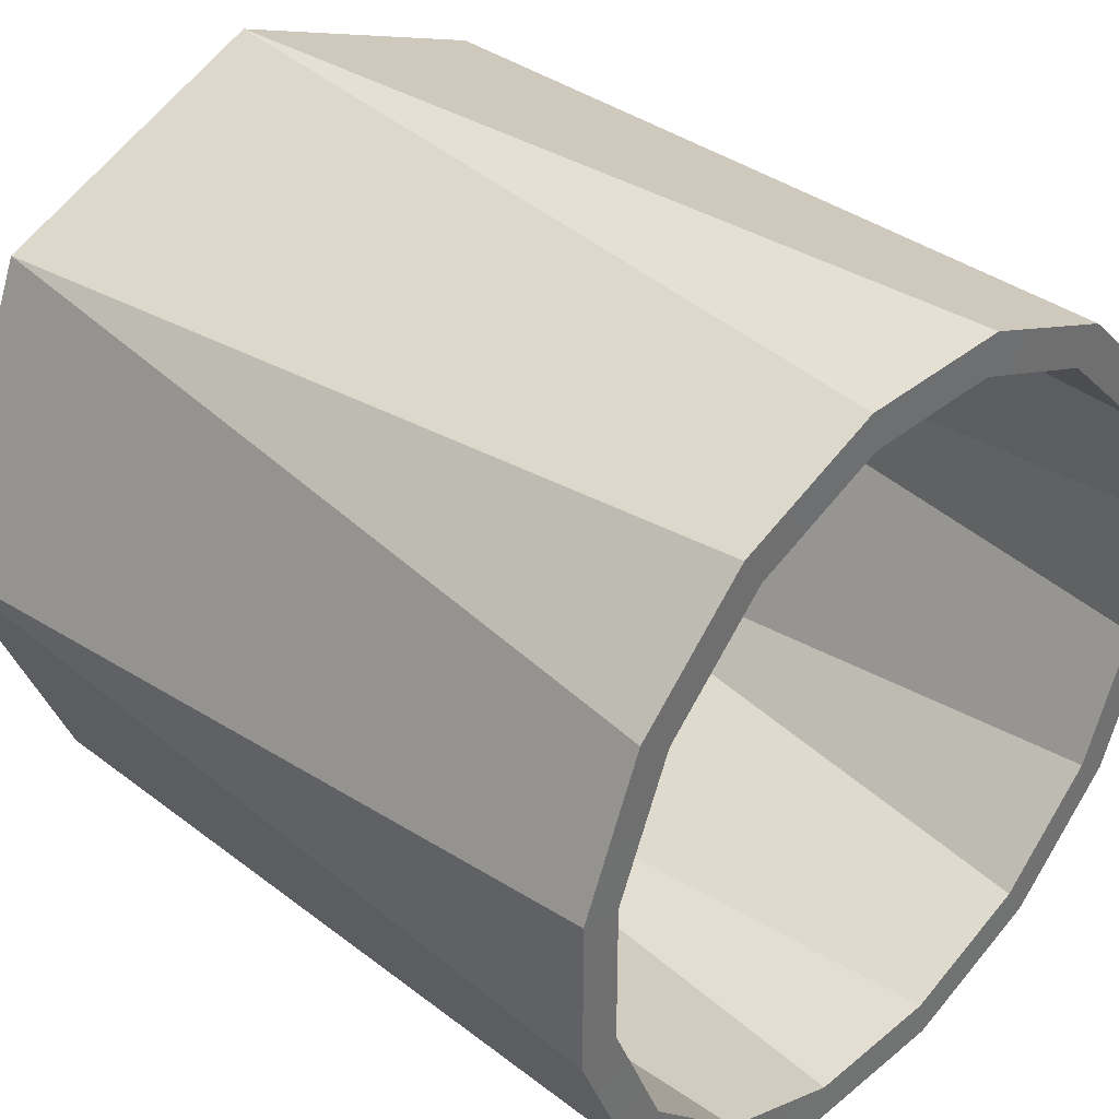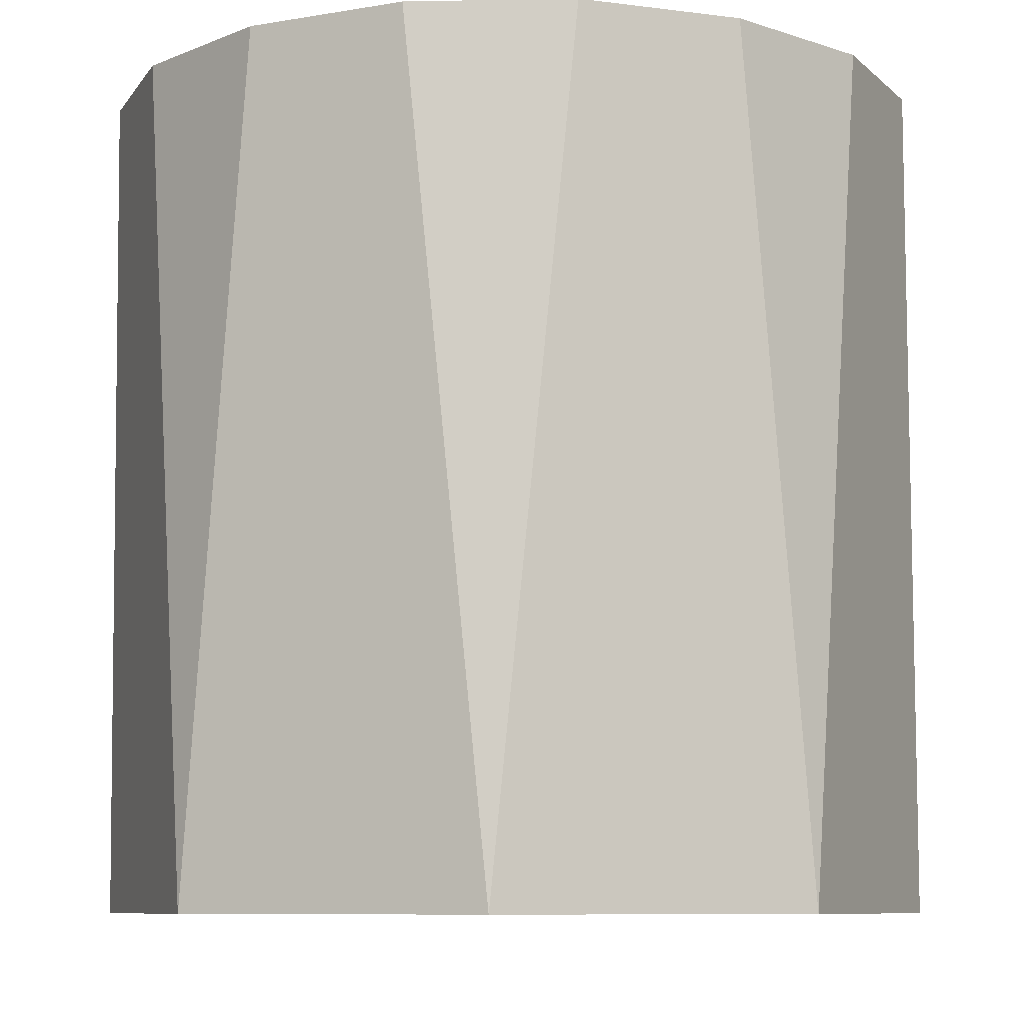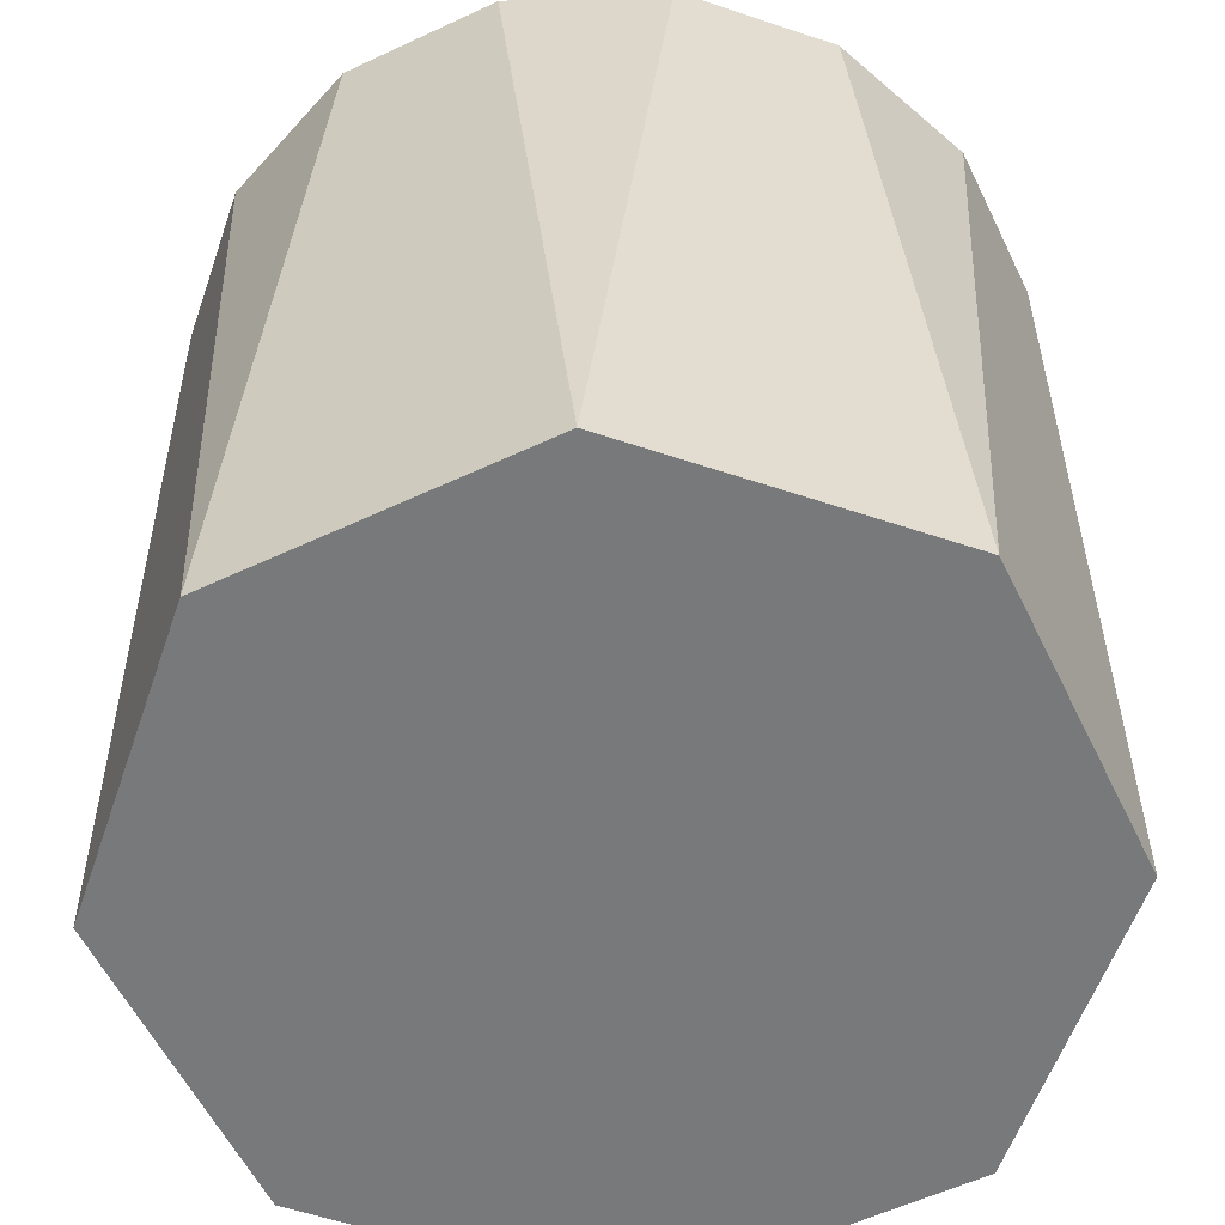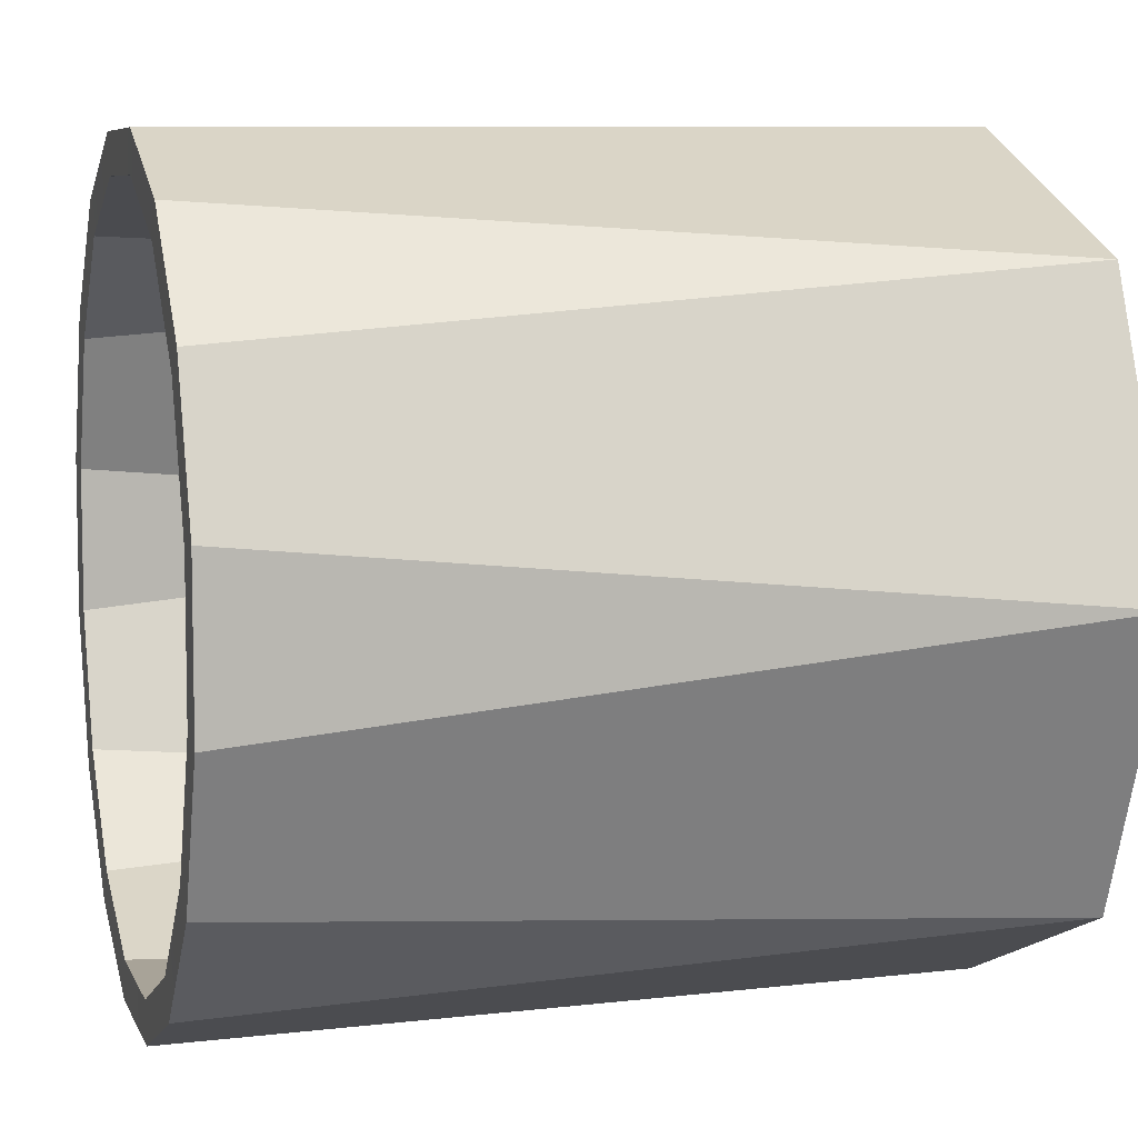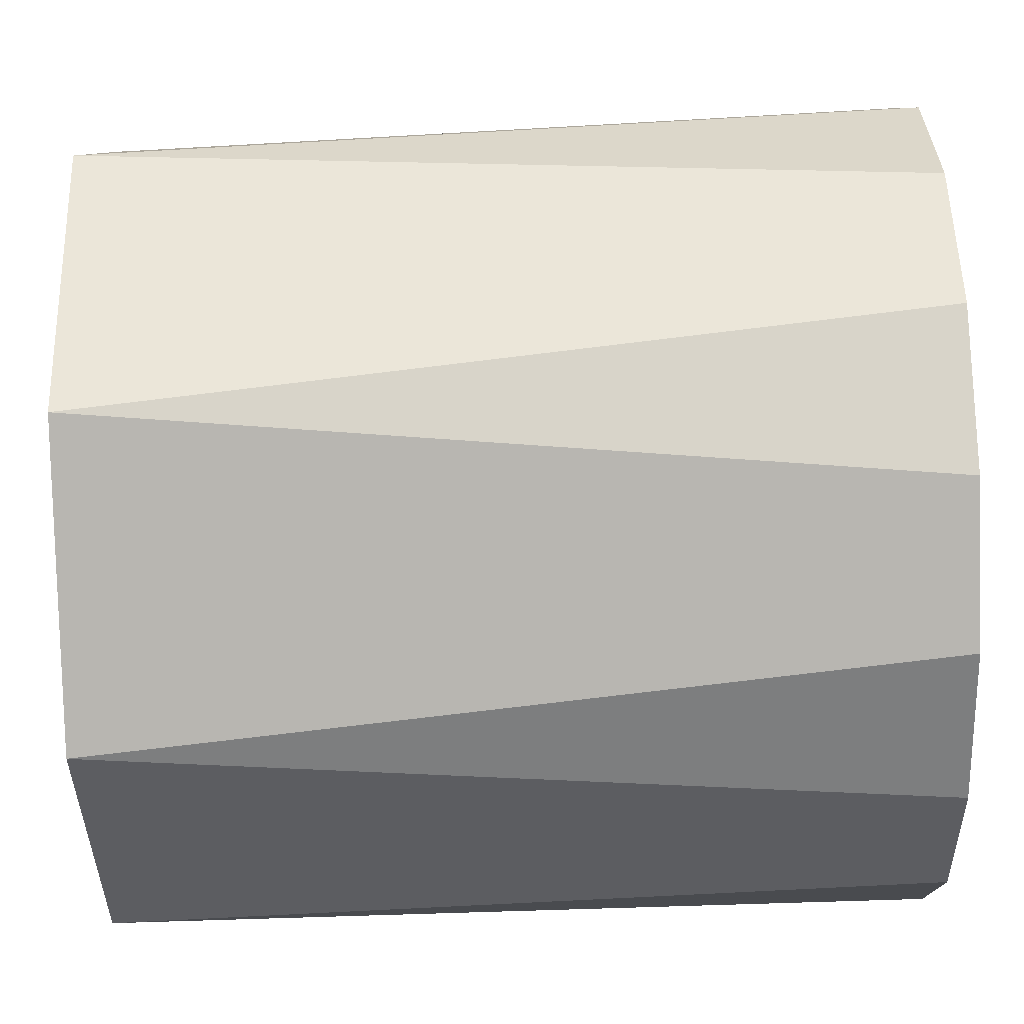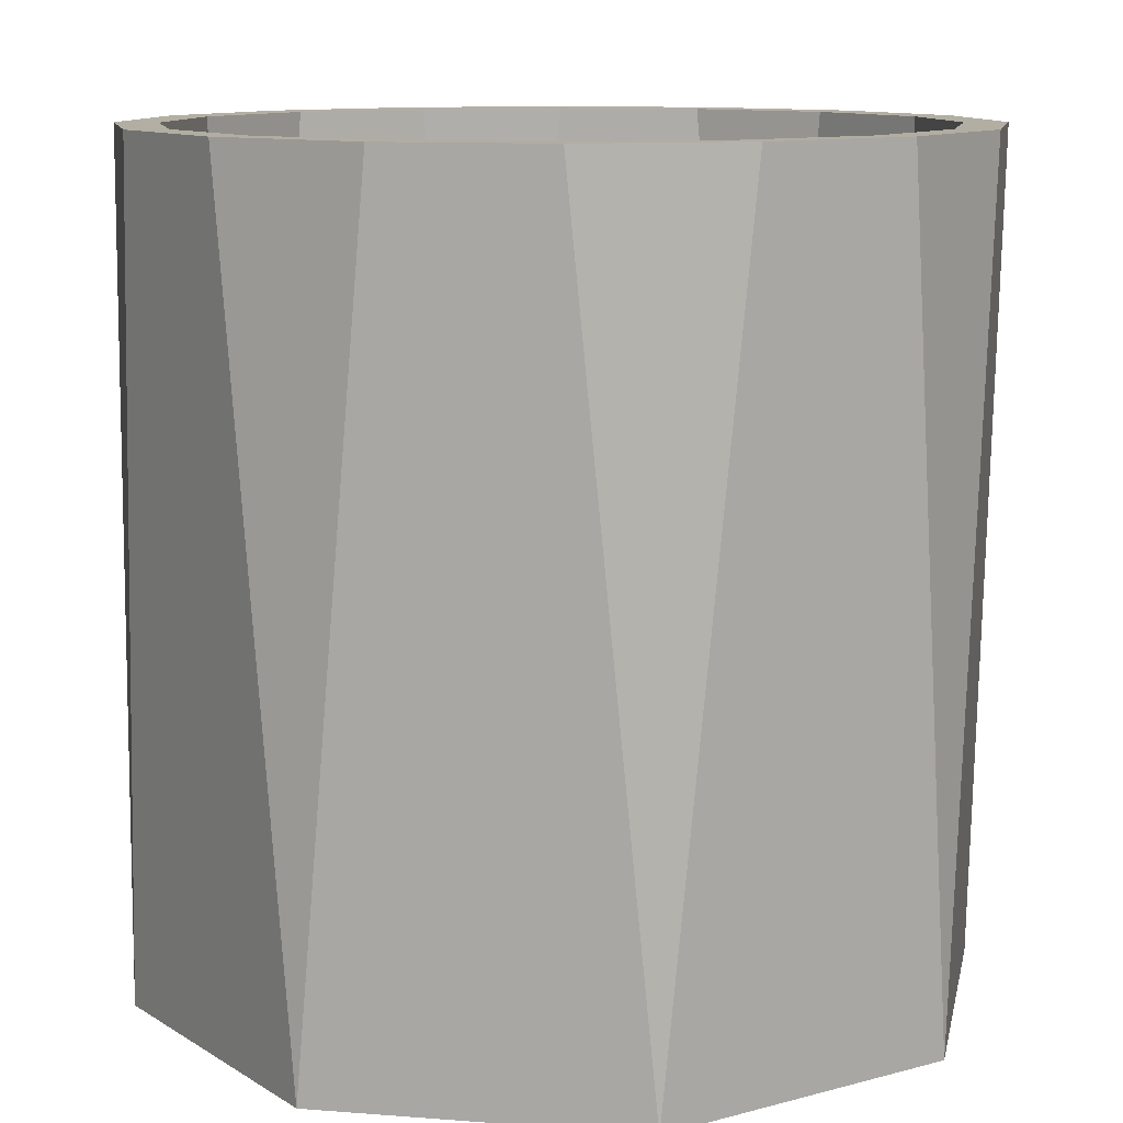
<metadata>
{"format":"obj","ext":"obj","renderer":"f3d","projection":"perspective","resolution":1024,"background":"white","views":[{"elev":37.4,"azim":133.7,"up":"+Z"},{"elev":-8.4,"azim":-132.2,"up":"+Y"},{"elev":-57.7,"azim":138.4,"up":"+Y"},{"elev":7.1,"azim":-105.6,"up":"+Z"},{"elev":75.9,"azim":88.3,"up":"+Z"},{"elev":10.9,"azim":-101.5,"up":"+Y"}]}
</metadata>
<code>
o Cylinder.002
v 0.4904 1 -0.09755
v 0.5 0 0
v 0.3536 0 -0.3536
v 0.4157 1 -0.2778
v 0.2778 1 -0.4157
v 0.3536 -0 0.3536
v 0.4904 1 0.09755
v 0.4157 1 0.2778
v 0 -0 0.5
v 0.2778 1 0.4157
v 0.09755 1 0.4904
v -0.3536 -0 0.3536
v -0.09755 1 0.4904
v -0.2778 1 0.4157
v -0.5 0 0
v -0.4157 1 0.2778
v -0.4904 1 0.09755
v -0.3536 0 -0.3536
v -0.4904 1 -0.09755
v -0.4157 1 -0.2778
v 0 0 -0.5
v -0.09754 1 -0.4904
v -0.2778 1 -0.4157
v 0.09755 1 -0.4904
v 0.4414 0.9996 -0.08779
v 0.3742 0.9996 -0.25
v 0.3273 0.03344 -0.3273
v 0.4628 0.03344 0
v 0.25 0.9996 -0.3742
v 0.4414 0.9996 0.08779
v 0.3273 0.03344 0.3273
v 0.3742 0.9996 0.25
v 0.25 0.9996 0.3742
v 0 0.03344 0.4628
v 0.08779 0.9996 0.4414
v -0.08779 0.9996 0.4414
v -0.3273 0.03344 0.3273
v -0.25 0.9996 0.3742
v -0.3742 0.9996 0.25
v -0.4628 0.03344 0
v -0.4414 0.9996 0.08779
v -0.4414 0.9996 -0.08779
v -0.3273 0.03344 -0.3273
v -0.3742 0.9996 -0.25
v 0 0.03344 -0.4628
v -0.25 0.9996 -0.3742
v -0.08779 0.9996 -0.4414
v 0.08779 0.9996 -0.4414
f 1 2 3 4
f 5 4 3
f 6 2 7 8
f 1 7 2
f 9 6 10 11
f 8 10 6
f 12 9 13 14
f 11 13 9
f 15 12 16 17
f 14 16 12
f 18 15 19 20
f 21 3 2 6 9 12 15 18
f 17 19 15
f 22 21 18 23
f 20 23 18
f 5 3 21 24
f 22 24 21
f 25 26 27 28
f 29 27 26
f 30 28 31 32
f 25 28 30
f 33 31 34 35
f 32 31 33
f 36 34 37 38
f 35 34 36
f 39 37 40 41
f 38 37 39
f 42 40 43 44
f 27 45 43 40 37 34 31 28
f 41 40 42
f 46 43 45 47
f 44 43 46
f 29 48 45 27
f 47 45 48
f 5 24 48 29
f 4 5 29 26
f 1 4 26 25
f 7 1 25 30
f 8 7 30 32
f 10 8 32 33
f 11 10 33 35
f 13 11 35 36
f 14 13 36 38
f 16 14 38 39
f 17 16 39 41
f 19 17 41 42
f 20 19 42 44
f 23 20 44 46
f 22 23 46 47
f 24 22 47 48

</code>
